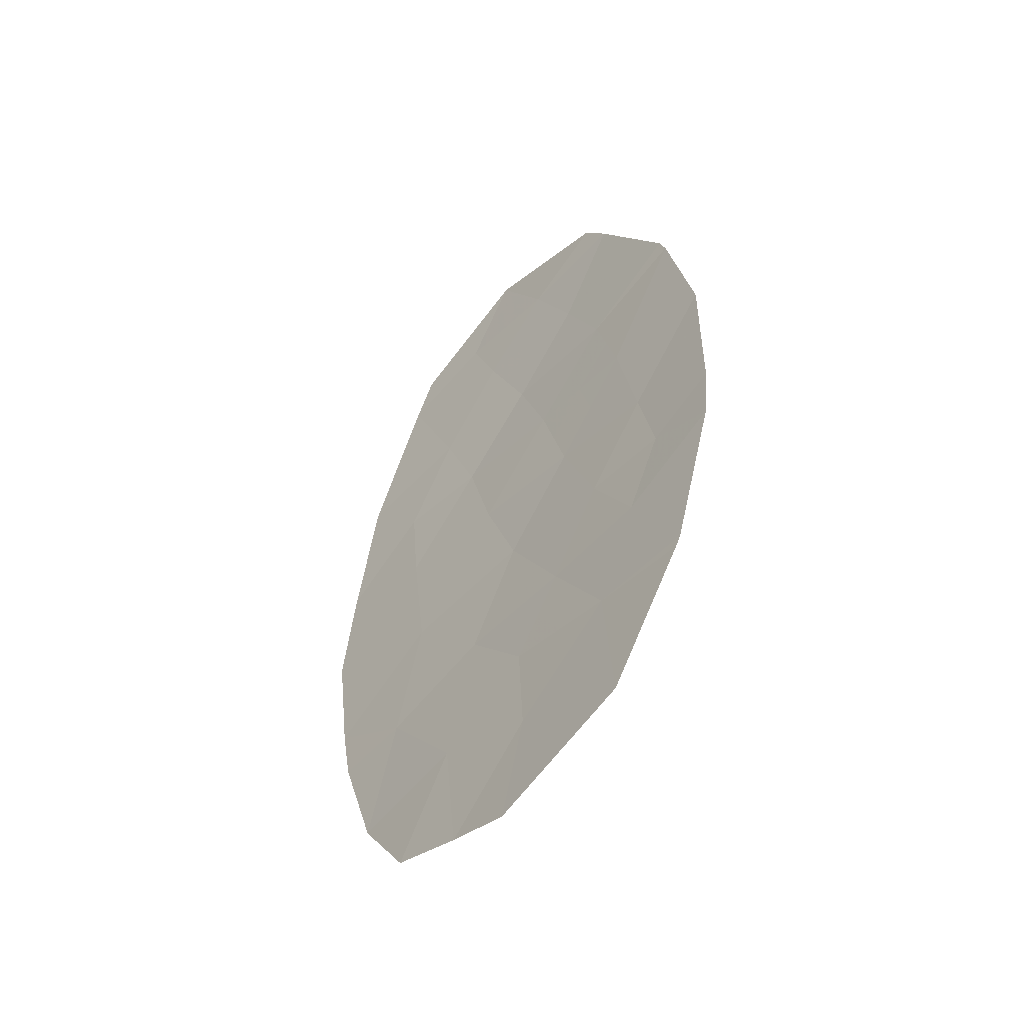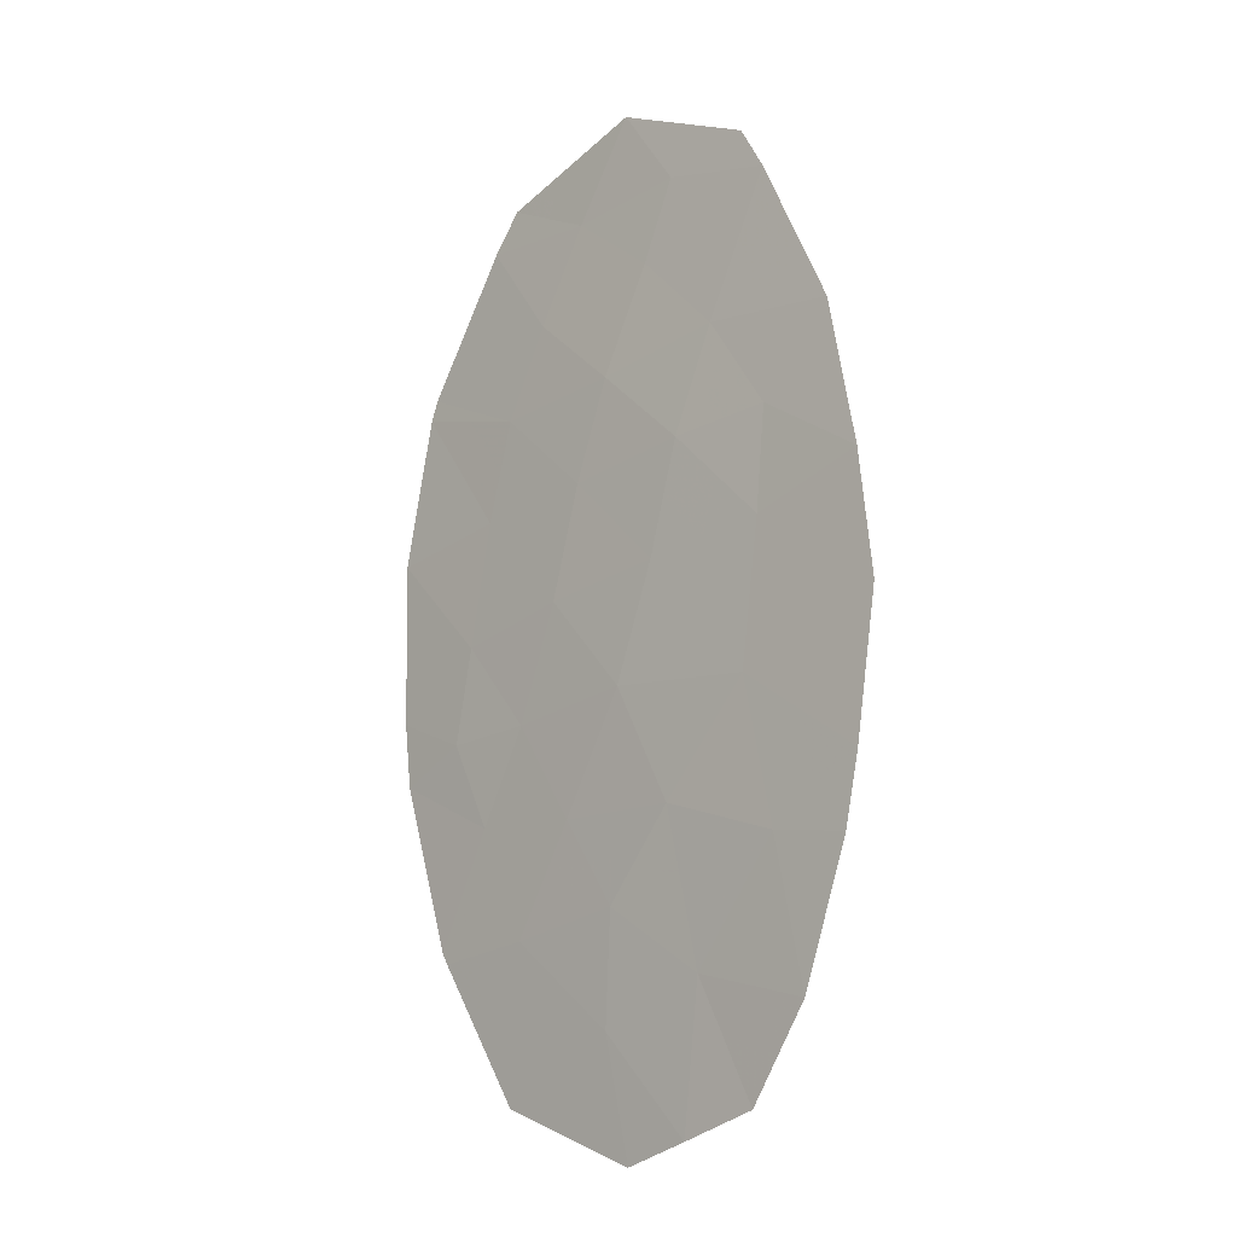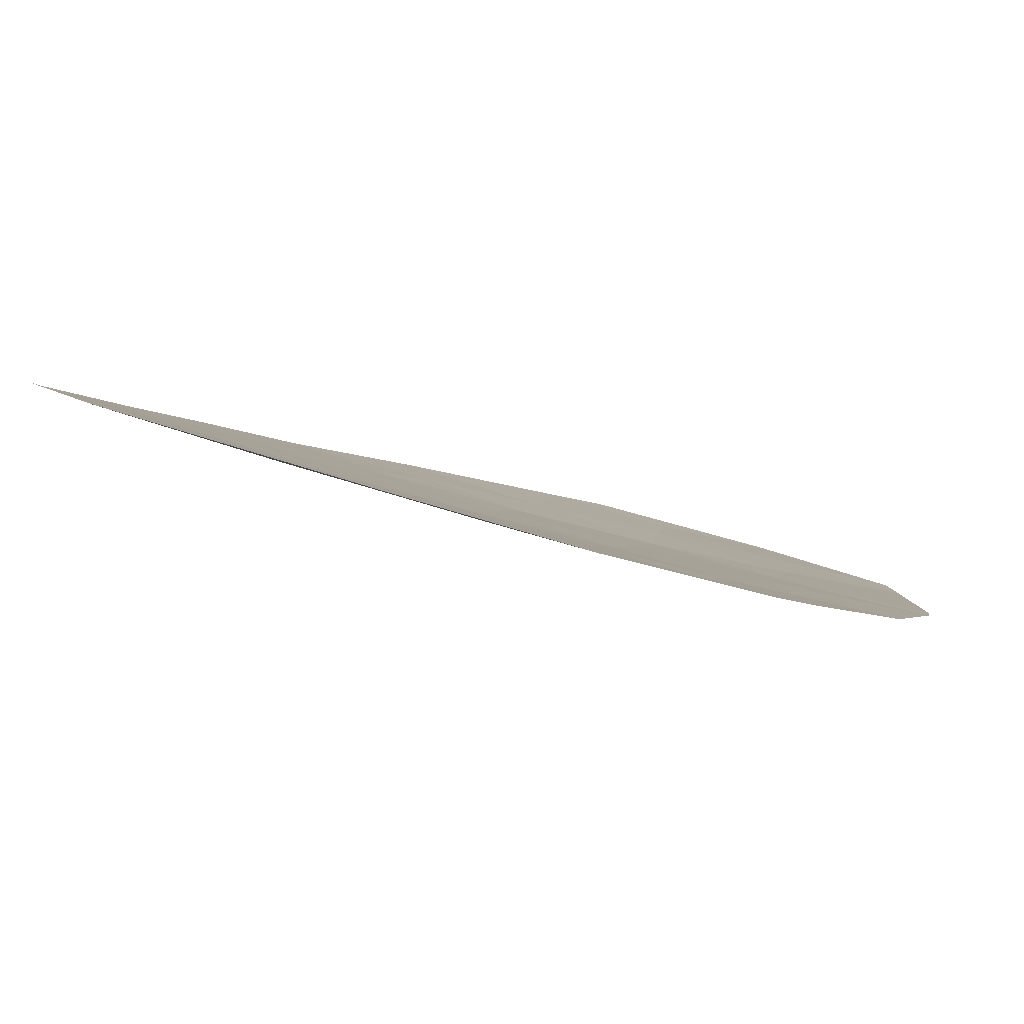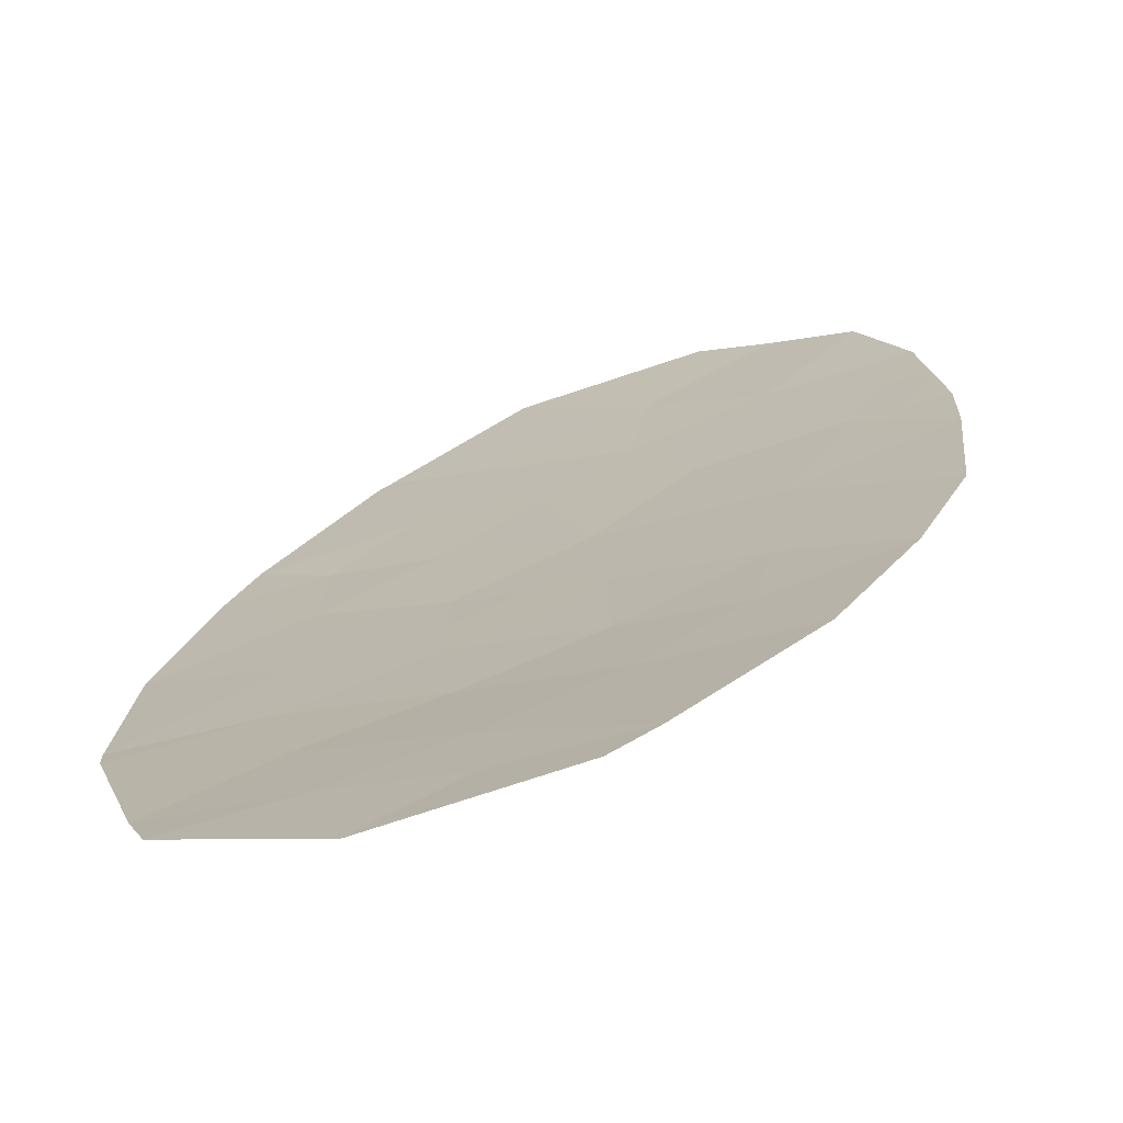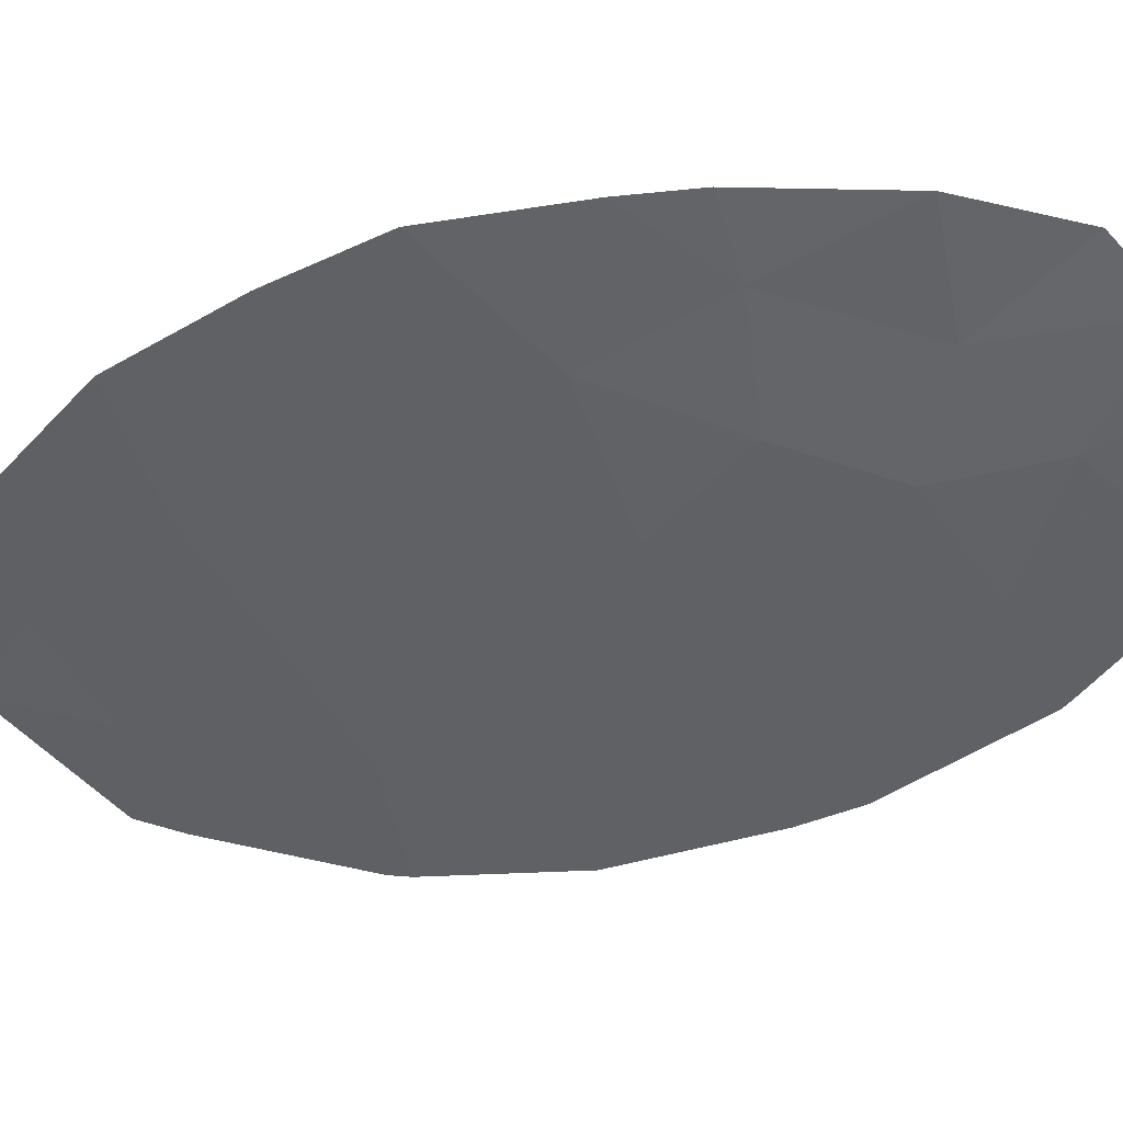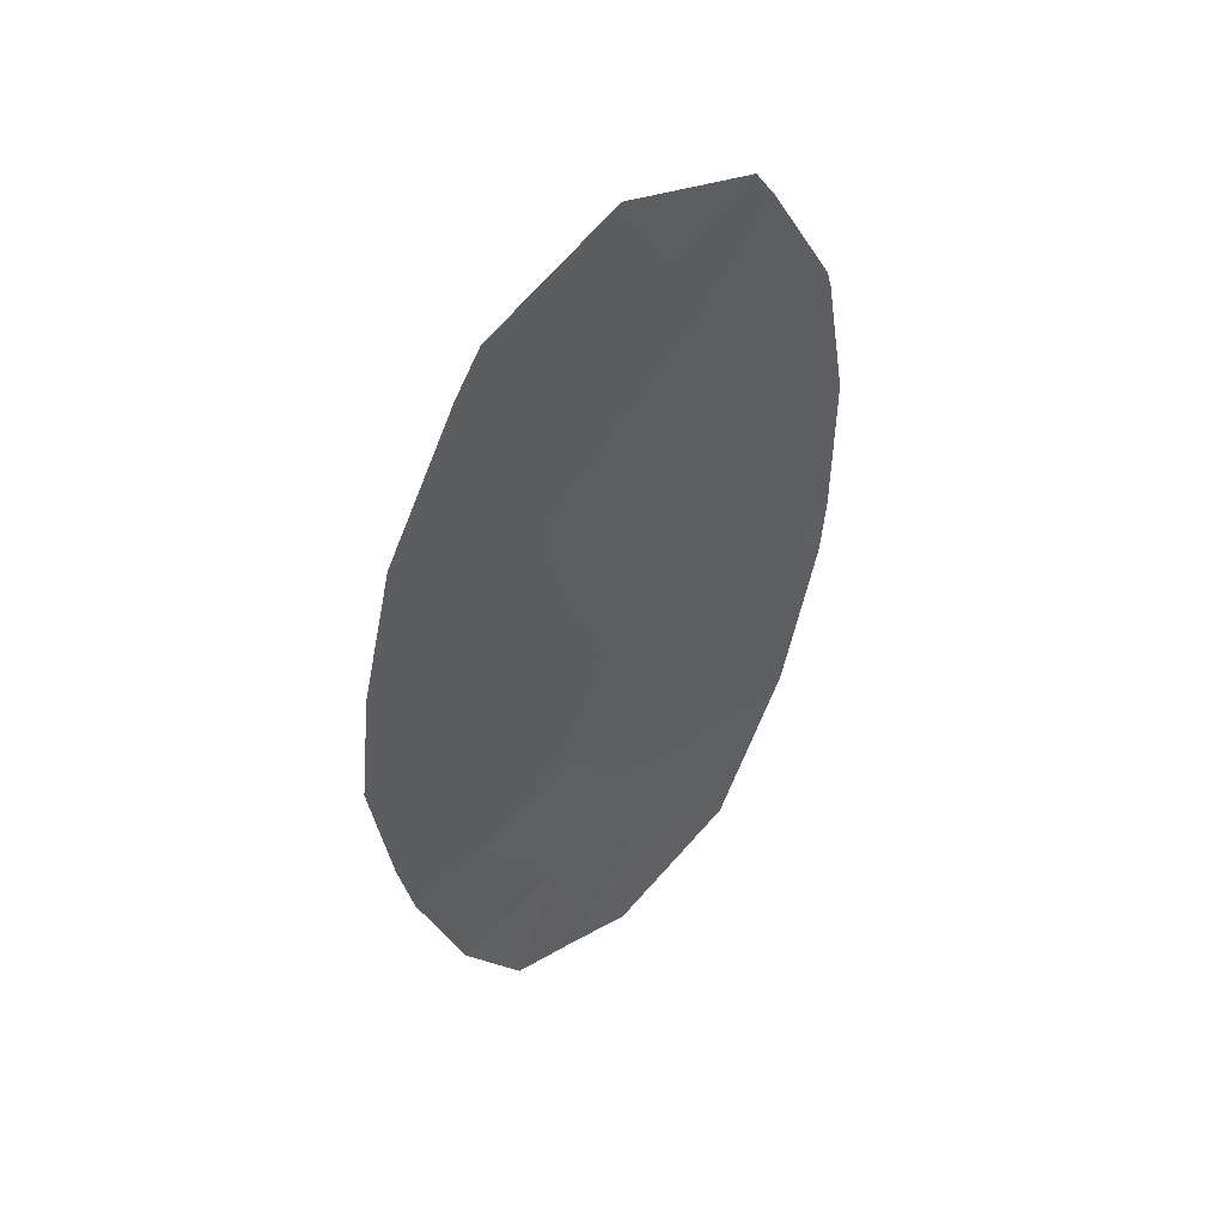
<metadata>
{"format":"obj","ext":"obj","renderer":"f3d","projection":"perspective","resolution":1024,"background":"white","views":[{"elev":-54.7,"azim":-114.8,"up":"+Z"},{"elev":-11.2,"azim":61.4,"up":"+Z"},{"elev":-5.7,"azim":-152.1,"up":"+Y"},{"elev":20.6,"azim":14.5,"up":"+Y"},{"elev":-34.3,"azim":113.6,"up":"+Y"},{"elev":49.2,"azim":153.7,"up":"+Z"}]}
</metadata>
<code>
v -66.81 26.57 2.767
v -61.82 28.09 -2.44
v -63.78 27.4 -0.7656
v -63.98 27.36 2.677
v -63.17 27.73 4.774
v -65 27.11 3.505
v -63.13 27.82 -5.476
v -62.97 27.66 1.8
v -63.31 27.54 0.5373
v -65.46 26.93 2.482
v -65.85 26.93 4.588
v -62.55 27.84 2.967
v -61.06 28.33 2.896
v -66.74 26.6 3.003
v -62.13 27.94 -0.8246
v -64.1 27.44 -4.363
v -67.13 26.44 -0.8113
v -67.15 26.43 1.058
v -61.92 28.13 4.55
v -65.31 27.02 -3.381
v -66.24 26.68 -1.143
v -66.52 26.67 -3.456
v -62.23 28.06 5.04
v -61.54 28.25 -4.087
v -63.87 27.56 5.693
v -65.55 27.04 5.04
v -60.96 28.37 -2.521
v -60.52 28.46 -0.1139
v -60.68 28.4 1.257
v -62.26 28.09 -5.156
v -60.78 28.41 -1.722
v -67.05 26.47 -1.551
v -63.9 27.59 -5.745
v -66.45 26.7 -3.583
v -65.55 27.05 -5.157
v -63.15 27.63 -2.059
v -63.96 27.42 -3.078
v -62.85 27.82 -3.808
v -64.37 27.23 1.552
v -61.92 28 0.7827
v -64.55 27.21 -2.121
v -64.71 27.11 0.2808
v -66.01 26.74 -0.05805
v -65.22 26.98 -1.03
v -61.84 28.05 1.941
v -63.5 27.59 3.87
v -64.49 27.33 4.578
v -65.81 26.84 -2.114
v -65.75 26.84 1.347
v -66.98 26.5 1.912
v -66.45 26.63 1.203
v -66.28 26.7 2.057
v -63.05 27.81 5.366
v -63.52 27.65 5.234
v -62.7 27.9 4.907
v -66.29 26.76 3.796
v -65.87 26.86 3.254
v -65.42 27.02 4.047
v -62.72 27.74 -0.1437
v -63.54 27.47 -0.1142
v -62.95 27.67 -0.7951
v -67.14 26.44 0.1235
v -66.57 26.59 -0.4347
v -66.58 26.59 0.5002
v -64.18 27.44 5.136
v -63.83 27.53 4.676
v -61.49 28.23 3.723
v -62.24 27.98 3.759
v -61.81 28.09 2.932
v -62.55 27.93 4.662
v -63.33 27.66 4.322
v -62.71 27.86 4.21
v -63.27 27.6 2.822
v -63.02 27.71 3.419
v -63.74 27.47 3.273
v -64.7 27.23 -3.872
v -64.03 27.43 -3.72
v -64.63 27.22 -3.229
v -65.18 27.02 -2.118
v -65.56 26.93 -2.747
v -64.93 27.11 -2.751
v -64.88 27.09 -1.576
v -64.16 27.3 -1.444
v -64.5 27.19 -0.8978
v -63.14 27.6 1.169
v -62.61 27.77 0.66
v -62.44 27.83 1.291
v -61.9 28.17 -4.622
v -62.2 28.04 -3.948
v -62.56 27.96 -4.482
v -62.99 27.82 -4.642
v -62.7 27.95 -5.316
v -60.65 28.43 -0.9182
v -61.32 28.2 -0.4693
v -61.45 28.18 -1.274
v -66.17 26.76 -2.785
v -66.43 26.65 -1.832
v -66.79 26.57 -2.503
v -63.51 27.7 -5.61
v -63.62 27.63 -4.92
v -64 27.52 -5.054
v -66.78 26.59 2.885
v -66.14 26.75 2.624
v -66.1 26.77 2.743
v -65.23 27.02 2.994
v -64.01 27.33 0.409
v -64.24 27.26 -0.2424
v -63.47 27.51 2.238
v -64.17 27.29 2.115
v -63.67 27.44 1.676
v -62.48 27.86 -2.249
v -63 27.73 -2.934
v -62.34 27.95 -3.124
v -64.72 27.32 -5.451
v -64.83 27.25 -4.76
v -62.08 28.09 4.795
v -63.84 27.39 1.045
v -64.54 27.17 0.9166
v -66 26.87 -4.37
v -65.43 27.04 -4.269
v -65.88 26.86 -3.482
v -66.49 26.69 -3.519
v -65.92 26.85 -3.418
v -61.98 28.01 -1.632
v -61.3 28.25 -2.081
v -63.46 27.52 -1.412
v -62.64 27.79 -1.442
v -60.87 28.39 -2.122
v -61.39 28.23 -2.48
v -63.85 27.42 -2.09
v -64.25 27.35 3.688
v -64.49 27.24 3.091
v -63.48 27.63 -4.086
v -64.71 27.3 5.366
v -65.02 27.19 4.809
v -66.68 26.56 -0.977
v -66.13 26.71 -0.6004
v -62.19 27.94 2.454
v -61.45 28.19 2.418
v -61.68 28.17 -3.263
v -61.25 28.31 -3.304
v -60.6 28.43 0.5715
v -61.3 28.2 1.02
v -61.22 28.23 0.3344
v -61.26 28.22 1.599
v -61.88 28.02 1.362
v -64.26 27.31 -2.6
v -63.55 27.52 -2.568
v -67.09 26.45 -1.181
v -66.65 26.57 -1.347
v -64.96 27.05 -0.3746
v -64.72 27.15 2.579
v -64.91 27.08 2.017
v -62.02 27.97 -0.02098
v -63.41 27.62 -3.443
v -65.6 26.89 1.915
v -65.06 27.03 1.45
v -65.23 26.97 0.8139
v -62.4 27.85 1.87
v -63.99 27.46 4.224
v -64.74 27.22 4.042
v -62.76 27.75 2.384
v -60.87 28.36 2.076
v -65.17 27.13 4.583
v -66.03 26.76 -1.628
v -65.73 26.83 -1.086
v -65.62 26.86 -0.544
v -65.7 26.99 4.814
v -65.52 26.91 -1.572
v -65.36 26.93 0.1114
v -65.88 26.79 0.6445
f 1 50 52
f 50 18 51
f 50 51 52
f 52 51 49
f 23 53 55
f 53 25 54
f 53 54 55
f 55 54 5
f 11 56 58
f 56 14 57
f 56 57 58
f 58 57 6
f 15 59 61
f 59 9 60
f 59 60 61
f 61 60 3
f 18 62 64
f 62 17 63
f 62 63 64
f 64 63 43
f 25 65 54
f 65 47 66
f 65 66 54
f 54 66 5
f 13 67 69
f 67 19 68
f 67 68 69
f 69 68 12
f 19 70 72
f 70 5 71
f 70 71 72
f 72 71 46
f 4 73 75
f 73 12 74
f 73 74 75
f 75 74 46
f 20 76 78
f 76 16 77
f 76 77 78
f 78 77 37
f 41 79 81
f 79 48 80
f 79 80 81
f 81 80 20
f 44 82 84
f 82 41 83
f 82 83 84
f 84 83 3
f 8 85 87
f 85 9 86
f 85 86 87
f 87 86 40
f 30 88 90
f 88 24 89
f 88 89 90
f 90 89 38
f 38 91 90
f 91 7 92
f 91 92 90
f 90 92 30
f 31 93 95
f 93 28 94
f 93 94 95
f 95 94 15
f 22 96 98
f 96 48 97
f 96 97 98
f 98 97 32
f 33 99 101
f 99 7 100
f 99 100 101
f 101 100 16
f 14 102 104
f 102 1 103
f 102 103 104
f 104 103 10
f 10 105 104
f 105 6 57
f 105 57 104
f 104 57 14
f 9 106 60
f 106 42 107
f 106 107 60
f 60 107 3
f 8 108 110
f 108 4 109
f 108 109 110
f 110 109 39
f 2 111 113
f 111 36 112
f 111 112 113
f 113 112 38
f 35 114 115
f 114 33 101
f 114 101 115
f 115 101 16
f 19 116 70
f 116 23 55
f 116 55 70
f 70 55 5
f 9 117 106
f 117 39 118
f 117 118 106
f 106 118 42
f 34 119 121
f 119 35 120
f 119 120 121
f 121 120 20
f 35 115 120
f 115 16 76
f 115 76 120
f 120 76 20
f 22 122 123
f 122 34 121
f 122 121 123
f 123 121 20
f 31 95 125
f 95 15 124
f 95 124 125
f 125 124 2
f 15 61 127
f 61 3 126
f 61 126 127
f 127 126 36
f 27 128 129
f 128 31 125
f 128 125 129
f 129 125 2
f 41 130 83
f 130 36 126
f 130 126 83
f 83 126 3
f 4 75 132
f 75 46 131
f 75 131 132
f 132 131 6
f 7 91 100
f 91 38 133
f 91 133 100
f 100 133 16
f 25 134 65
f 134 26 135
f 134 135 65
f 65 135 47
f 17 136 63
f 136 21 137
f 136 137 63
f 63 137 43
f 13 69 139
f 69 12 138
f 69 138 139
f 139 138 45
f 2 140 129
f 140 24 141
f 140 141 129
f 129 141 27
f 8 110 85
f 110 39 117
f 110 117 85
f 85 117 9
f 28 142 144
f 142 29 143
f 142 143 144
f 144 143 40
f 40 143 146
f 143 29 145
f 143 145 146
f 146 145 45
f 41 81 147
f 81 20 78
f 81 78 147
f 147 78 37
f 37 148 147
f 148 36 130
f 148 130 147
f 147 130 41
f 21 136 150
f 136 17 149
f 136 149 150
f 150 149 32
f 42 151 107
f 151 44 84
f 151 84 107
f 107 84 3
f 6 105 132
f 105 10 152
f 105 152 132
f 132 152 4
f 39 109 153
f 109 4 152
f 109 152 153
f 153 152 10
f 40 86 154
f 86 9 59
f 86 59 154
f 154 59 15
f 2 113 140
f 113 38 89
f 113 89 140
f 140 89 24
f 36 148 112
f 148 37 155
f 148 155 112
f 112 155 38
f 16 133 77
f 133 38 155
f 133 155 77
f 77 155 37
f 10 103 156
f 103 1 52
f 103 52 156
f 156 52 49
f 42 118 158
f 118 39 157
f 118 157 158
f 158 157 49
f 15 127 124
f 127 36 111
f 127 111 124
f 124 111 2
f 8 87 159
f 87 40 146
f 87 146 159
f 159 146 45
f 46 74 72
f 74 12 68
f 74 68 72
f 72 68 19
f 46 160 131
f 160 47 161
f 160 161 131
f 131 161 6
f 45 138 159
f 138 12 162
f 138 162 159
f 159 162 8
f 47 160 66
f 160 46 71
f 160 71 66
f 66 71 5
f 45 145 139
f 145 29 163
f 145 163 139
f 139 163 13
f 40 154 144
f 154 15 94
f 154 94 144
f 144 94 28
f 47 164 161
f 164 11 58
f 164 58 161
f 161 58 6
f 48 96 80
f 96 22 123
f 96 123 80
f 80 123 20
f 48 165 97
f 165 21 150
f 165 150 97
f 97 150 32
f 43 137 167
f 137 21 166
f 137 166 167
f 167 166 44
f 47 135 164
f 135 26 168
f 135 168 164
f 164 168 11
f 44 169 82
f 169 48 79
f 169 79 82
f 82 79 41
f 43 167 170
f 167 44 151
f 167 151 170
f 170 151 42
f 10 156 153
f 156 49 157
f 156 157 153
f 153 157 39
f 43 171 64
f 171 49 51
f 171 51 64
f 64 51 18
f 49 171 158
f 171 43 170
f 171 170 158
f 158 170 42
f 21 165 166
f 165 48 169
f 165 169 166
f 166 169 44
f 8 162 108
f 162 12 73
f 162 73 108
f 108 73 4

</code>
